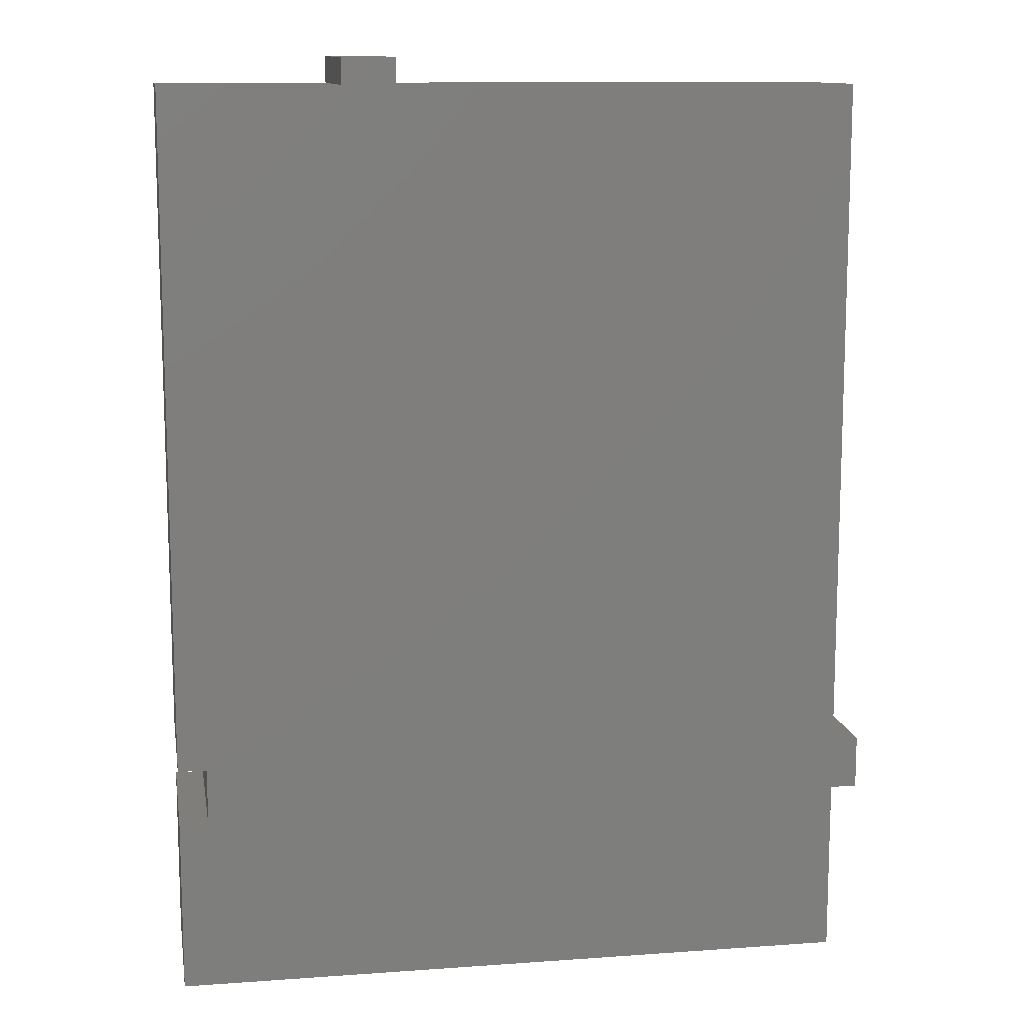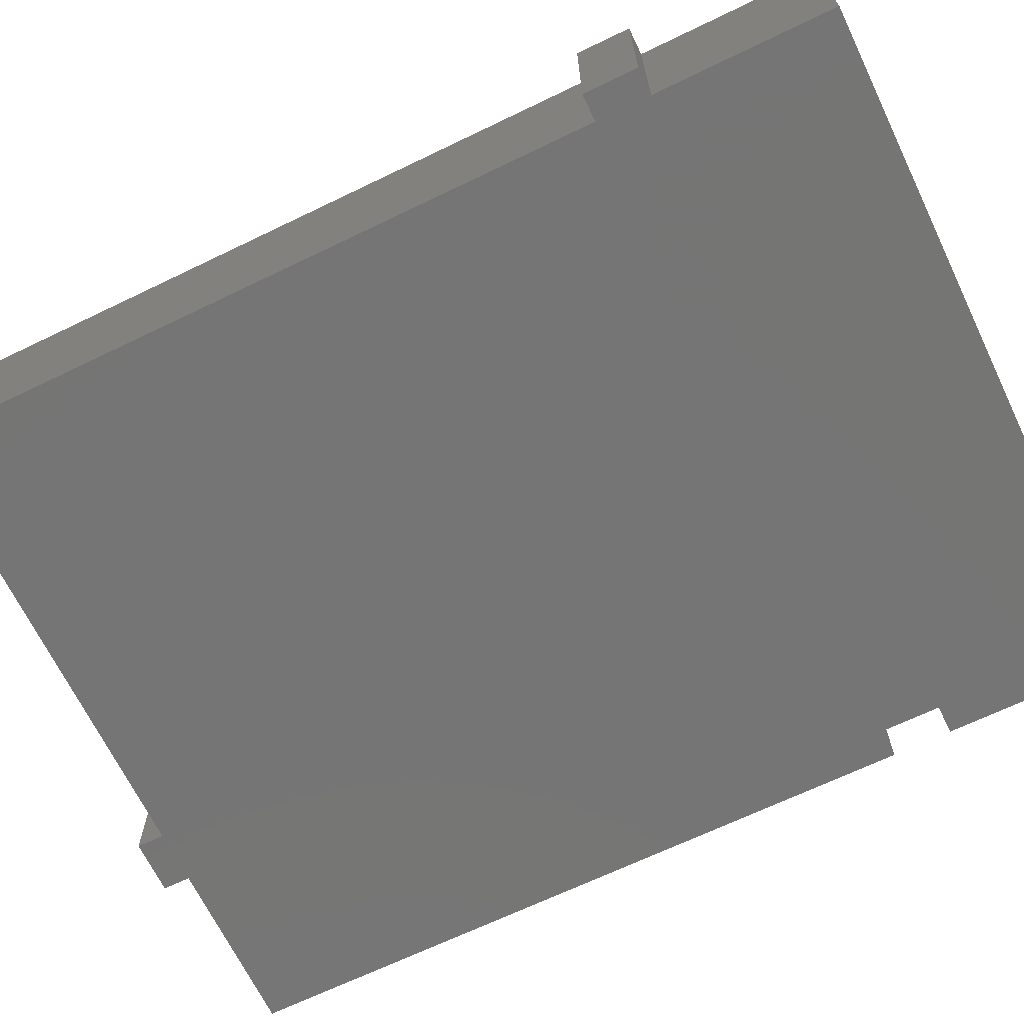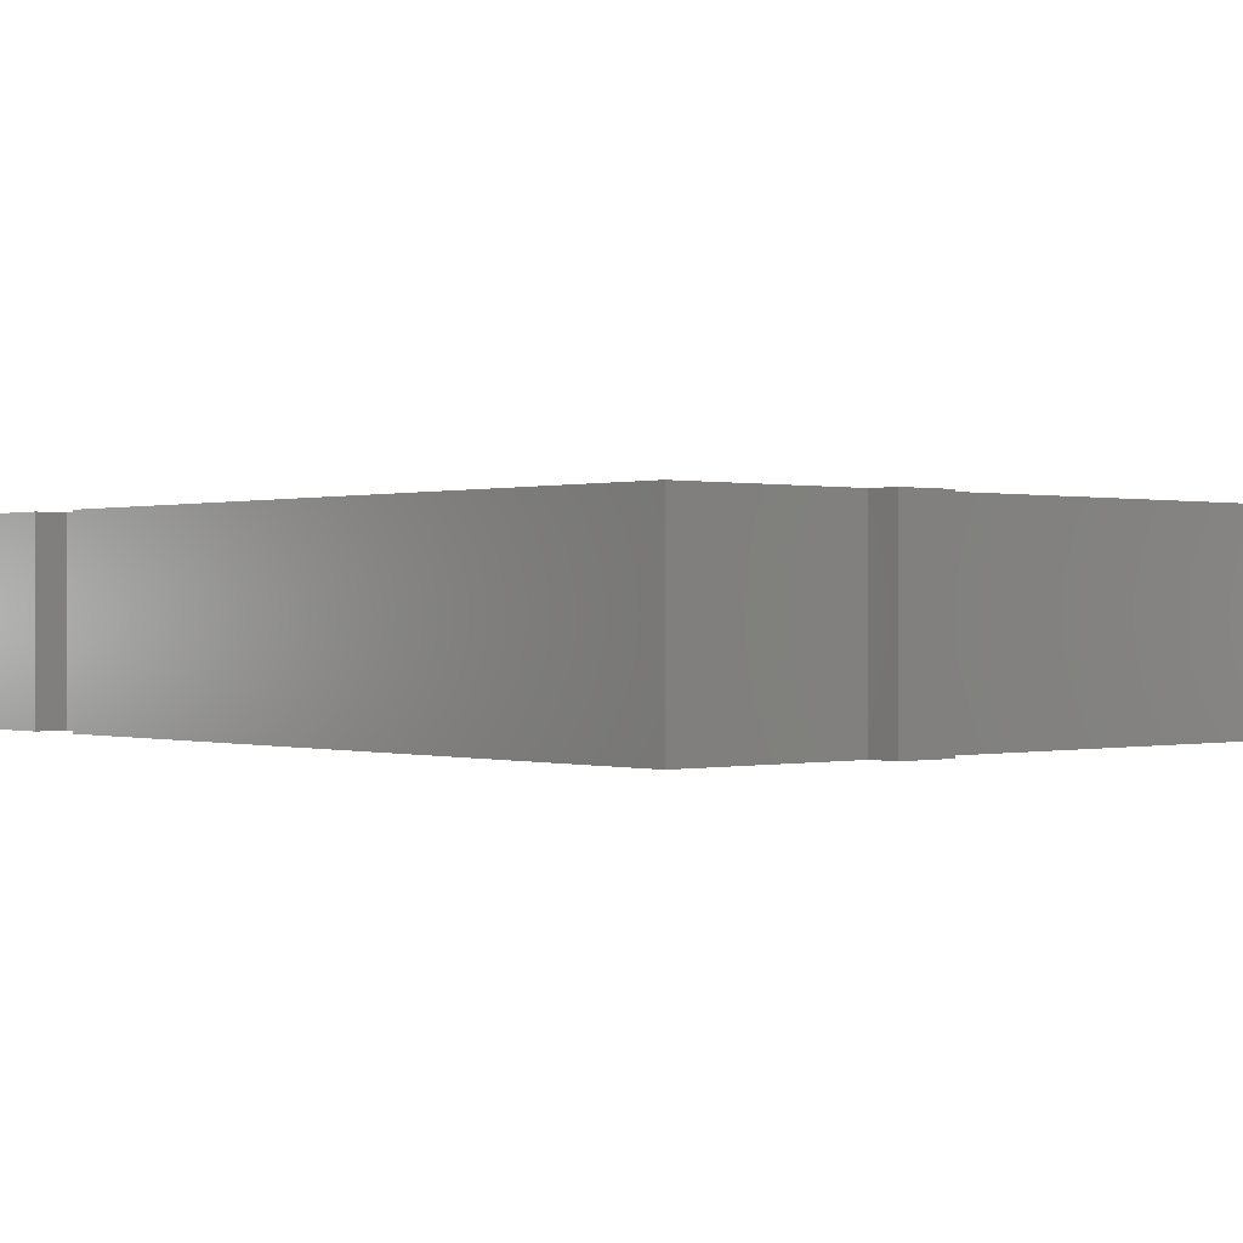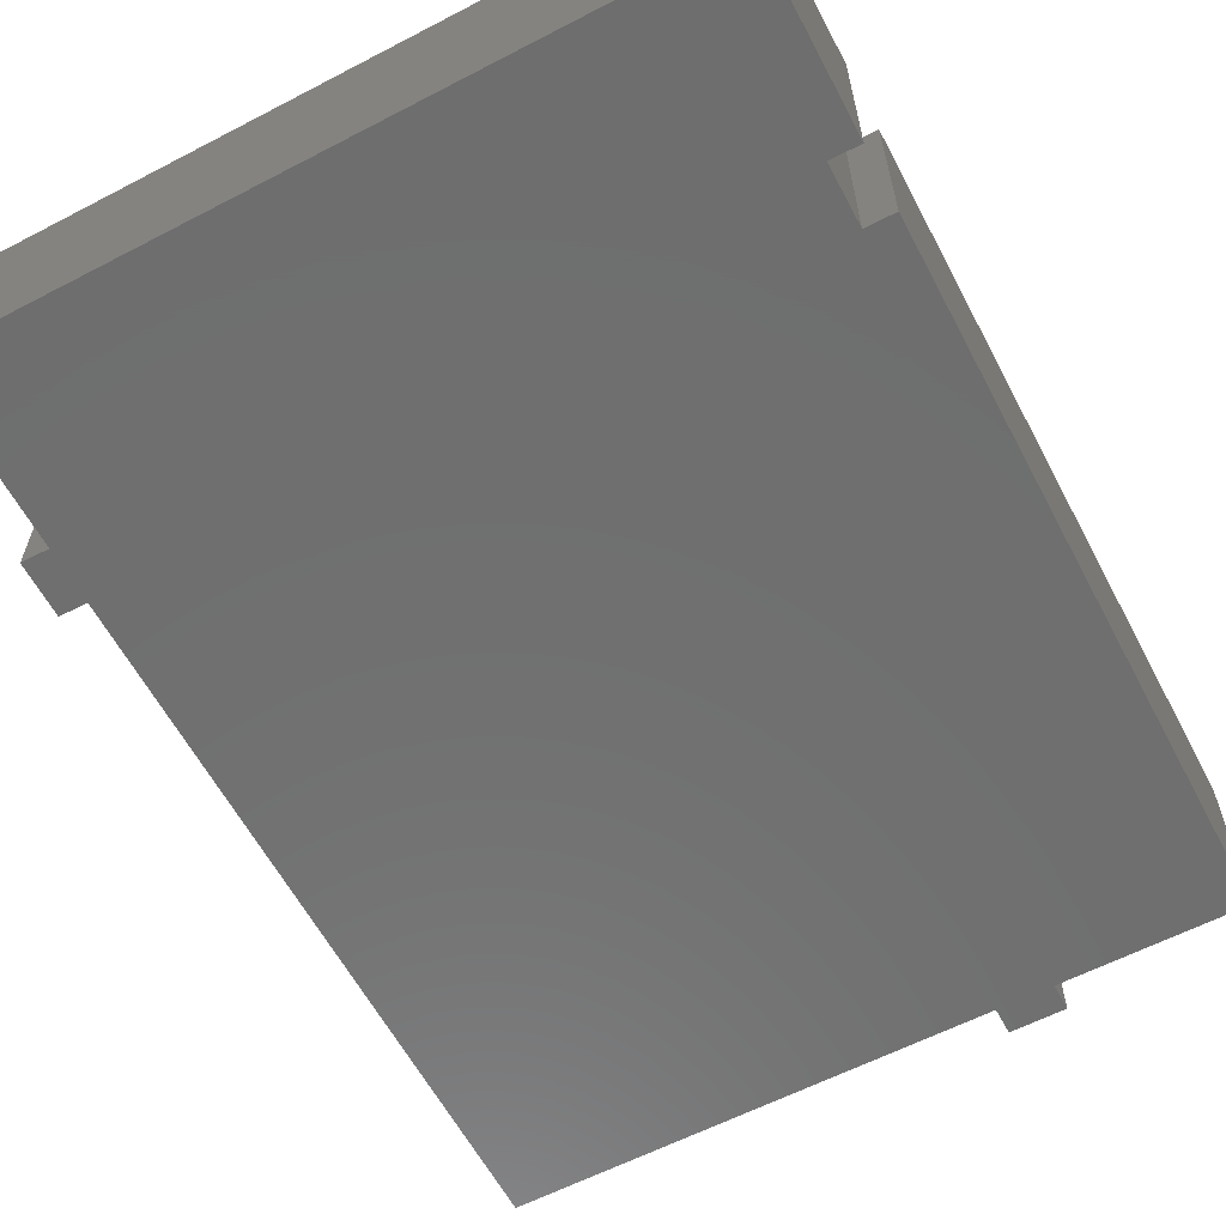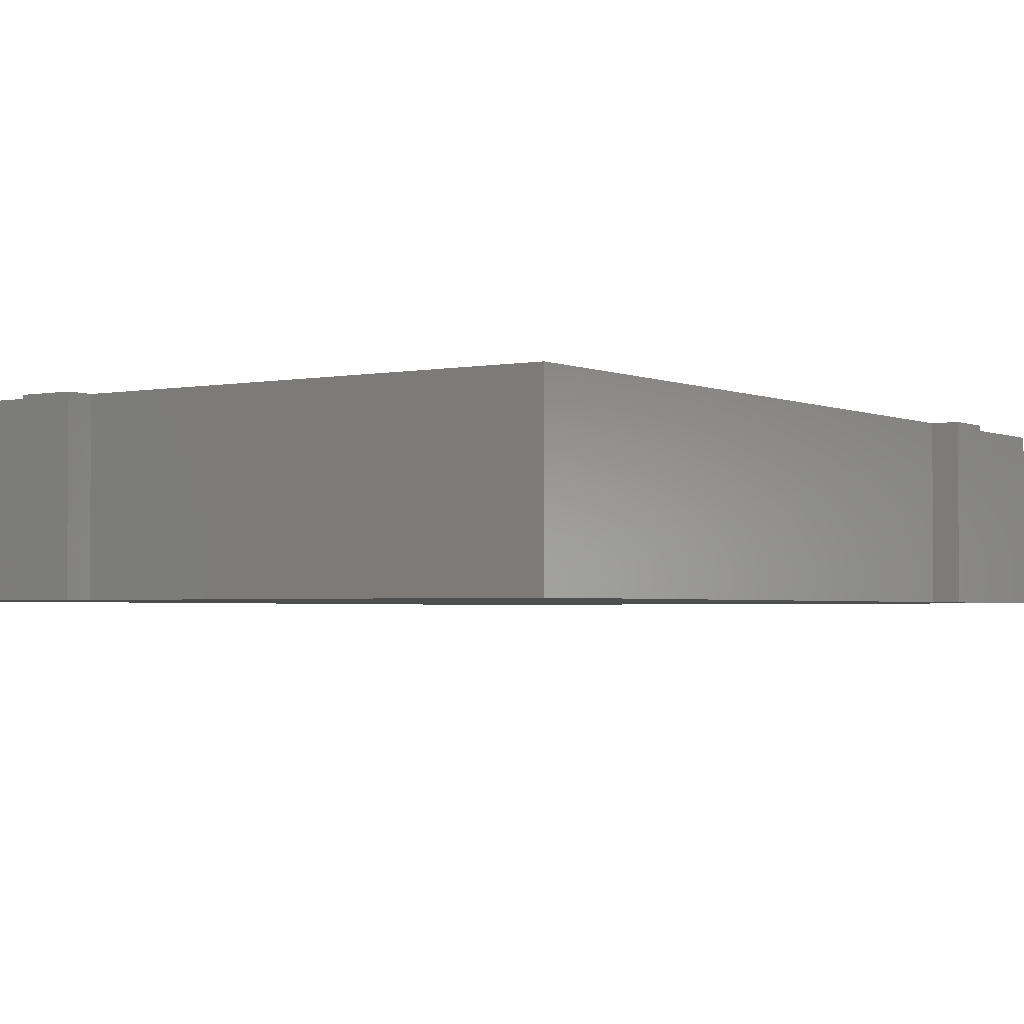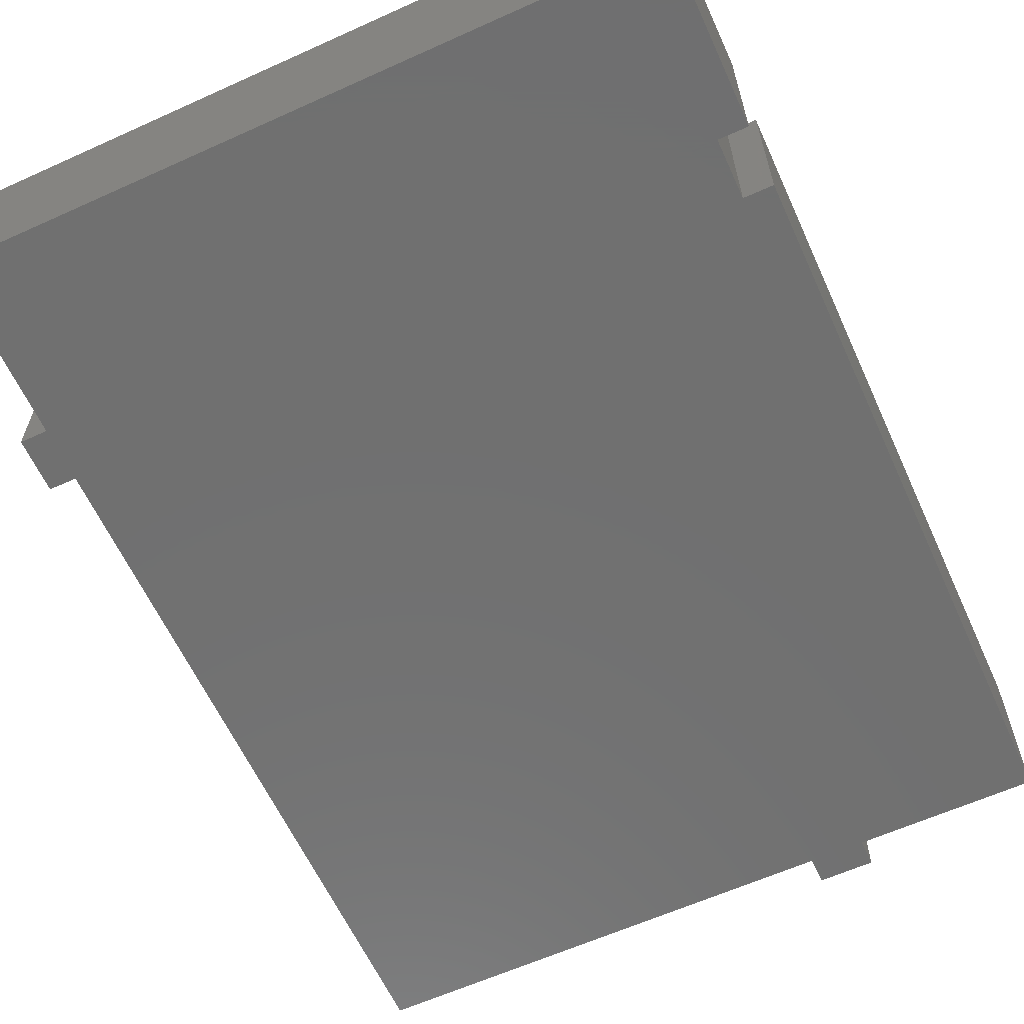
<metadata>
{"format":"stl","ext":"stl","renderer":"f3d","projection":"perspective","resolution":1024,"background":"white","views":[{"elev":11.8,"azim":170.3,"up":"+Y"},{"elev":-67.6,"azim":-64.2,"up":"+Z"},{"elev":0.2,"azim":138.5,"up":"+Z"},{"elev":-60.9,"azim":27.9,"up":"+Z"},{"elev":-2.5,"azim":-145.7,"up":"+Z"},{"elev":-62.1,"azim":24.6,"up":"+Z"}]}
</metadata>
<code>
# stl→obj: 32 verts, 60 faces
v 118.8 40 30
v 118.8 157.5 0
v 118.8 157.5 30
v 118.8 40 0
v 118.8 0 30
v 118.8 30 0
v 118.8 30 30
v 118.8 0 0
v 88.35 162.1 30
v 79.15 162.1 30
v 88.35 157.5 30
v 113.8 40 30
v 79.15 157.5 30
v 113.8 30 30
v 0 39.6 30
v 0 157.5 30
v 0 30.4 30
v 0 0 30
v -4.6 39.6 30
v -4.6 30.4 30
v -4.6 30.4 0
v 0 39.6 0
v 0 30.4 0
v -4.6 39.6 0
v 113.8 30 0
v 113.8 40 0
v 0 0 0
v 88.35 157.5 0
v 79.15 157.5 0
v 88.35 162.1 0
v 0 157.5 0
v 79.15 162.1 0
f 1 2 3
f 2 1 4
f 5 6 7
f 6 5 8
f 9 10 11
f 3 12 1
f 13 12 11
f 11 12 3
f 14 5 7
f 15 12 13
f 13 11 10
f 12 15 14
f 15 13 16
f 17 14 15
f 18 14 17
f 14 18 5
f 19 17 15
f 17 19 20
f 21 22 23
f 22 21 24
f 8 25 6
f 22 26 25
f 27 25 8
f 28 29 30
f 26 29 28
f 25 27 23
f 25 23 22
f 26 22 29
f 29 22 31
f 26 2 4
f 2 26 28
f 30 29 32
f 22 16 31
f 16 22 15
f 27 17 23
f 17 27 18
f 29 16 13
f 16 29 31
f 2 11 3
f 11 2 28
f 27 5 18
f 5 27 8
f 14 26 12
f 26 14 25
f 26 1 12
f 1 26 4
f 6 14 7
f 14 6 25
f 21 19 24
f 19 21 20
f 22 19 15
f 19 22 24
f 21 17 20
f 17 21 23
f 11 30 9
f 30 11 28
f 29 10 32
f 10 29 13
f 30 10 9
f 10 30 32

</code>
